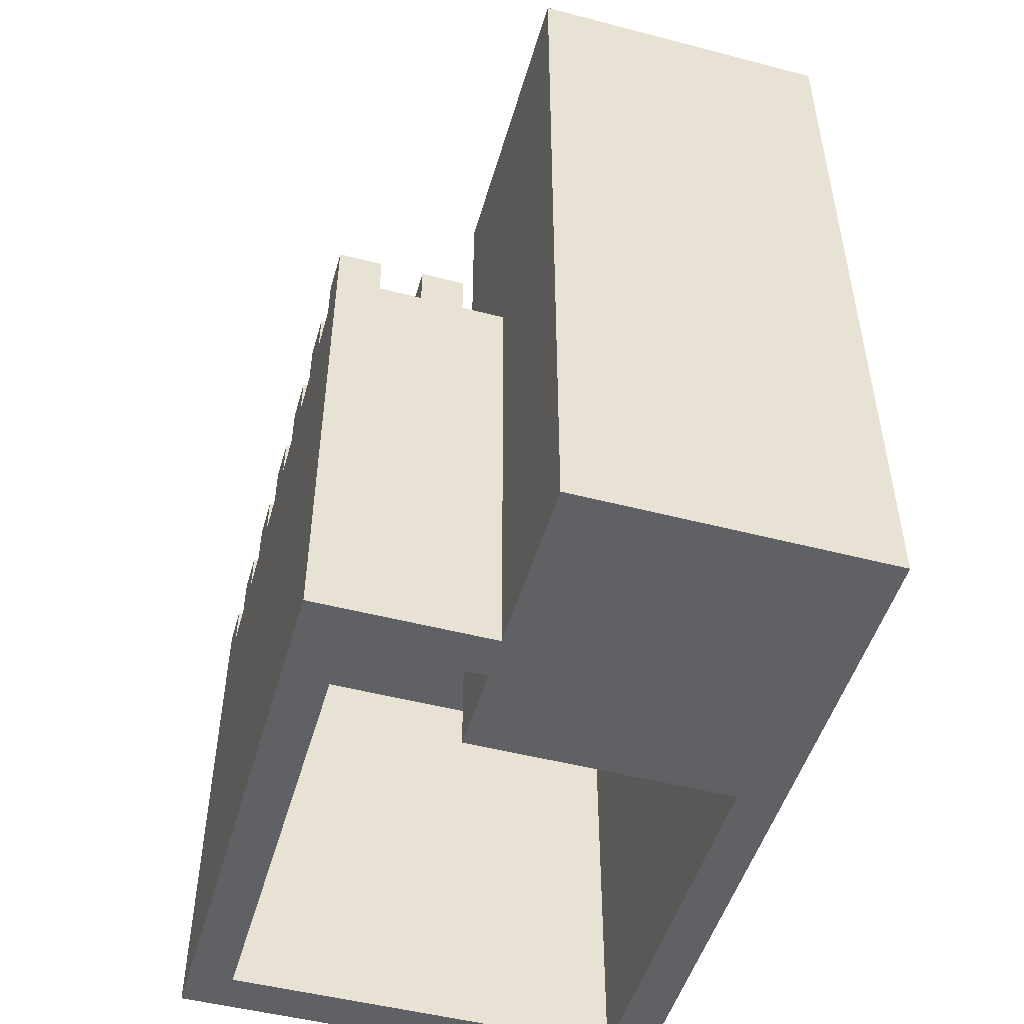
<metadata>
{"format":"obj","ext":"obj","renderer":"f3d","projection":"perspective","resolution":1024,"background":"white","views":[{"elev":-49.6,"azim":164.0,"up":"+Y"}]}
</metadata>
<code>
o House
v -1.2 1.6 0.5
v -1.2 1.6 0.4
v -1.2 1.6 -0.5
v -1.2 1.6 -0.6
v -1.2 1.6 -1.1
v -1.2 1.6 -1.2
v -1.2 2.6 0.4
v -1.2 2.6 -0.5
v -1.2 2.7 0.5
v -1.2 2.7 0.4
v -1.2 2.7 0.3
v -1.2 2.7 0.2
v -1.2 2.7 0.1
v -1.2 2.7 0
v -1.2 2.7 -0.1
v -1.2 2.7 -0.2
v -1.2 2.7 -0.3
v -1.2 2.7 -0.4
v -1.2 2.7 -0.5
v -1.2 2.8 0.5
v -1.2 2.8 0.4
v -1.2 2.8 0.3
v -1.2 2.8 0.2
v -1.2 2.8 0.1
v -1.2 2.8 0
v -1.2 2.8 -0.1
v -1.2 2.8 -0.2
v -1.2 2.8 -0.3
v -1.2 2.8 -0.4
v -1.2 2.8 -0.6
v -1.2 2.8 -1.1
v -1.2 2.9 -0.6
v -1.2 2.9 -1.1
v -1.2 3.4 -0.5
v -1.2 3.4 -0.6
v -1.2 3.4 -0.7
v -1.2 3.4 -1
v -1.2 3.4 -1.1
v -1.2 3.4 -1.2
v -1.2 3.5 -0.5
v -1.2 3.5 -0.7
v -1.2 3.5 -1
v -1.2 3.5 -1.2
v -1 2.7 0.5
v -1 2.7 0.4
v -1 2.8 0.5
v -1 2.8 0.4
v -0.8 2.7 0.5
v -0.8 2.7 0.4
v -0.8 2.8 0.5
v -0.8 2.8 0.4
v -0.6 2.7 0.5
v -0.6 2.7 0.4
v -0.6 2.8 0.5
v -0.6 2.8 0.4
v -0.4 2.7 0.5
v -0.4 2.7 0.4
v -0.4 2.7 -0.7
v -0.4 2.7 -0.8
v -0.4 2.8 0.5
v -0.4 2.8 0.4
v -0.4 2.8 -0.7
v -0.4 2.8 -0.8
v -0.2 1.6 0.4
v -0.2 1.6 -0.7
v -0.2 2.6 0.4
v -0.2 2.6 -0.7
v -0.2 2.7 0.5
v -0.2 2.7 0.4
v -0.2 2.7 0.3
v -0.2 2.7 0.2
v -0.2 2.7 0.1
v -0.2 2.7 0
v -0.2 2.7 -0.1
v -0.2 2.7 -0.2
v -0.2 2.7 -0.3
v -0.2 2.7 -0.4
v -0.2 2.7 -0.5
v -0.2 2.7 -0.6
v -0.2 2.7 -0.7
v -0.2 2.7 -0.8
v -0.2 2.8 0.5
v -0.2 2.8 0.4
v -0.2 2.8 0.3
v -0.2 2.8 0.2
v -0.2 2.8 0.1
v -0.2 2.8 0
v -0.2 2.8 -0.1
v -0.2 2.8 -0.2
v -0.2 2.8 -0.3
v -0.2 2.8 -0.4
v -0.2 2.8 -0.5
v -0.2 2.8 -0.6
v -0.2 2.8 -0.7
v -0.2 2.8 -0.8
v -1.1 1.6 0.4
v -1.1 1.6 -0.5
v -1.1 2.6 0.4
v -1.1 2.6 -0.5
v -1.1 2.7 0.5
v -1.1 2.7 0.4
v -1.1 2.7 0.3
v -1.1 2.7 0.2
v -1.1 2.7 0.1
v -1.1 2.7 0
v -1.1 2.7 -0.1
v -1.1 2.7 -0.2
v -1.1 2.7 -0.3
v -1.1 2.7 -0.4
v -1.1 2.8 0.5
v -1.1 2.8 0.4
v -1.1 2.8 0.3
v -1.1 2.8 0.2
v -1.1 2.8 0.1
v -1.1 2.8 0
v -1.1 2.8 -0.1
v -1.1 2.8 -0.2
v -1.1 2.8 -0.3
v -1.1 2.8 -0.4
v -0.9 2.7 0.5
v -0.9 2.7 0.4
v -0.9 2.8 0.5
v -0.9 2.8 0.4
v -0.7 2.7 0.5
v -0.7 2.7 0.4
v -0.7 2.8 0.5
v -0.7 2.8 0.4
v -0.5 1.6 -0.5
v -0.5 1.6 -0.6
v -0.5 1.6 -0.7
v -0.5 1.6 -0.8
v -0.5 1.6 -1.1
v -0.5 1.6 -1.2
v -0.5 2.6 -0.5
v -0.5 2.6 -0.6
v -0.5 2.6 -0.7
v -0.5 2.6 -0.8
v -0.5 2.7 0.5
v -0.5 2.7 0.4
v -0.5 2.7 -0.5
v -0.5 2.7 -0.7
v -0.5 2.7 -0.8
v -0.5 2.8 0.5
v -0.5 2.8 0.4
v -0.5 2.8 -0.5
v -0.5 2.8 -0.7
v -0.5 2.8 -0.8
v -0.5 2.8 -1.1
v -0.5 2.9 -0.6
v -0.5 2.9 -1.1
v -0.5 3.4 -0.5
v -0.5 3.4 -0.6
v -0.5 3.4 -0.7
v -0.5 3.4 -1
v -0.5 3.4 -1.1
v -0.5 3.4 -1.2
v -0.5 3.5 -0.5
v -0.5 3.5 -0.7
v -0.5 3.5 -1
v -0.5 3.5 -1.2
v -0.3 2.7 0.5
v -0.3 2.7 0.4
v -0.3 2.7 -0.7
v -0.3 2.7 -0.8
v -0.3 2.8 0.5
v -0.3 2.8 0.4
v -0.3 2.8 -0.7
v -0.3 2.8 -0.8
v -0.1 1.6 0.5
v -0.1 1.6 0.4
v -0.1 1.6 -0.7
v -0.1 1.6 -0.8
v -0.1 2.6 0.4
v -0.1 2.6 -0.7
v -0.1 2.7 0.5
v -0.1 2.7 0.4
v -0.1 2.7 0.3
v -0.1 2.7 0.2
v -0.1 2.7 0.1
v -0.1 2.7 0
v -0.1 2.7 -0.1
v -0.1 2.7 -0.2
v -0.1 2.7 -0.3
v -0.1 2.7 -0.4
v -0.1 2.7 -0.5
v -0.1 2.7 -0.6
v -0.1 2.7 -0.7
v -0.1 2.7 -0.8
v -0.1 2.8 0.5
v -0.1 2.8 0.4
v -0.1 2.8 0.3
v -0.1 2.8 0.2
v -0.1 2.8 0.1
v -0.1 2.8 0
v -0.1 2.8 -0.1
v -0.1 2.8 -0.2
v -0.1 2.8 -0.3
v -0.1 2.8 -0.4
v -0.1 2.8 -0.5
v -0.1 2.8 -0.6
v -0.1 2.8 -0.7
v -0.1 2.8 -0.8
v -1.2 1.6 0.5
v -1.2 2.7 0.5
v -1.2 2.8 0.5
v -1.1 1.6 0.5
v -1.1 2.6 0.5
v -1.1 2.7 0.5
v -1.1 2.8 0.5
v -1 2.7 0.5
v -1 2.8 0.5
v -0.9 2.7 0.5
v -0.9 2.8 0.5
v -0.8 2.7 0.5
v -0.8 2.8 0.5
v -0.7 2.7 0.5
v -0.7 2.8 0.5
v -0.6 2.7 0.5
v -0.6 2.8 0.5
v -0.5 2.7 0.5
v -0.5 2.8 0.5
v -0.4 2.7 0.5
v -0.4 2.8 0.5
v -0.3 2.7 0.5
v -0.3 2.8 0.5
v -0.2 1.6 0.5
v -0.2 2.6 0.5
v -0.2 2.7 0.5
v -0.2 2.8 0.5
v -0.1 1.6 0.5
v -0.1 2.7 0.5
v -0.1 2.8 0.5
v -1.2 2.7 0.3
v -1.2 2.8 0.3
v -1.1 2.7 0.3
v -1.1 2.8 0.3
v -0.2 2.7 0.3
v -0.2 2.8 0.3
v -0.1 2.7 0.3
v -0.1 2.8 0.3
v -1.2 2.7 0.1
v -1.2 2.8 0.1
v -1.1 2.7 0.1
v -1.1 2.8 0.1
v -0.2 2.7 0.1
v -0.2 2.8 0.1
v -0.1 2.7 0.1
v -0.1 2.8 0.1
v -1.2 2.7 -0.1
v -1.2 2.8 -0.1
v -1.1 2.7 -0.1
v -1.1 2.8 -0.1
v -0.2 2.7 -0.1
v -0.2 2.8 -0.1
v -0.1 2.7 -0.1
v -0.1 2.8 -0.1
v -1.2 2.7 -0.3
v -1.2 2.8 -0.3
v -1.1 2.7 -0.3
v -1.1 2.8 -0.3
v -0.2 2.7 -0.3
v -0.2 2.8 -0.3
v -0.1 2.7 -0.3
v -0.1 2.8 -0.3
v -1.2 2.7 -0.5
v -1.2 3.4 -0.5
v -1.2 3.5 -0.5
v -1.1 1.6 -0.5
v -1.1 2.6 -0.5
v -1.1 2.7 -0.5
v -1.1 2.8 -0.5
v -1.1 2.9 -0.5
v -1.1 3.4 -0.5
v -1 3.4 -0.5
v -1 3.5 -0.5
v -0.7 3.4 -0.5
v -0.7 3.5 -0.5
v -0.6 1.6 -0.5
v -0.6 2.6 -0.5
v -0.6 2.9 -0.5
v -0.6 3.4 -0.5
v -0.5 1.6 -0.5
v -0.5 2.6 -0.5
v -0.5 2.7 -0.5
v -0.5 2.8 -0.5
v -0.5 3.4 -0.5
v -0.5 3.5 -0.5
v -0.2 2.7 -0.5
v -0.2 2.8 -0.5
v -0.1 2.7 -0.5
v -0.1 2.8 -0.5
v -0.5 1.6 -0.7
v -0.5 2.6 -0.7
v -0.4 2.7 -0.7
v -0.4 2.8 -0.7
v -0.3 2.7 -0.7
v -0.3 2.8 -0.7
v -0.2 1.6 -0.7
v -0.2 2.6 -0.7
v -0.2 2.7 -0.7
v -0.2 2.8 -0.7
v -0.1 2.7 -0.7
v -0.1 2.8 -0.7
v -1.2 2.7 0.4
v -1.2 2.8 0.4
v -1.1 1.6 0.4
v -1.1 2.6 0.4
v -1.1 2.7 0.4
v -1.1 2.8 0.4
v -1 2.7 0.4
v -1 2.8 0.4
v -0.9 2.7 0.4
v -0.9 2.8 0.4
v -0.8 2.7 0.4
v -0.8 2.8 0.4
v -0.7 2.7 0.4
v -0.7 2.8 0.4
v -0.6 2.7 0.4
v -0.6 2.8 0.4
v -0.5 2.7 0.4
v -0.5 2.8 0.4
v -0.4 2.7 0.4
v -0.4 2.8 0.4
v -0.3 2.7 0.4
v -0.3 2.8 0.4
v -0.2 1.6 0.4
v -0.2 2.6 0.4
v -0.2 2.7 0.4
v -0.2 2.8 0.4
v -0.1 2.7 0.4
v -0.1 2.8 0.4
v -1.2 2.7 0.2
v -1.2 2.8 0.2
v -1.1 2.7 0.2
v -1.1 2.8 0.2
v -0.2 2.7 0.2
v -0.2 2.8 0.2
v -0.1 2.7 0.2
v -0.1 2.8 0.2
v -1.2 2.7 0
v -1.2 2.8 0
v -1.1 2.7 0
v -1.1 2.8 0
v -0.2 2.7 0
v -0.2 2.8 0
v -0.1 2.7 0
v -0.1 2.8 0
v -1.2 2.7 -0.2
v -1.2 2.8 -0.2
v -1.1 2.7 -0.2
v -1.1 2.8 -0.2
v -0.2 2.7 -0.2
v -0.2 2.8 -0.2
v -0.1 2.7 -0.2
v -0.1 2.8 -0.2
v -1.2 2.7 -0.4
v -1.2 2.8 -0.4
v -1.1 2.7 -0.4
v -1.1 2.8 -0.4
v -0.2 2.7 -0.4
v -0.2 2.8 -0.4
v -0.1 2.7 -0.4
v -0.1 2.8 -0.4
v -0.2 2.7 -0.6
v -0.2 2.8 -0.6
v -0.1 2.7 -0.6
v -0.1 2.8 -0.6
v -0.5 1.6 -0.8
v -0.5 2.6 -0.8
v -0.5 2.7 -0.8
v -0.4 2.7 -0.8
v -0.4 2.8 -0.8
v -0.3 2.7 -0.8
v -0.3 2.8 -0.8
v -0.2 1.6 -0.8
v -0.2 2.6 -0.8
v -0.2 2.7 -0.8
v -0.2 2.8 -0.8
v -0.1 1.6 -0.8
v -0.1 2.7 -0.8
v -0.1 2.8 -0.8
v -1.2 1.6 -1.2
v -1.2 3.4 -1.2
v -1.2 3.5 -1.2
v -1.1 1.6 -1.2
v -1.1 2.8 -1.2
v -1.1 2.9 -1.2
v -1.1 3.4 -1.2
v -1 3.4 -1.2
v -1 3.5 -1.2
v -0.7 3.4 -1.2
v -0.7 3.5 -1.2
v -0.6 1.6 -1.2
v -0.6 2.8 -1.2
v -0.6 2.9 -1.2
v -0.6 3.4 -1.2
v -0.5 1.6 -1.2
v -0.5 3.4 -1.2
v -0.5 3.5 -1.2
v -1.2 1.6 0.5
v -1.1 1.6 0.5
v -0.2 1.6 0.5
v -0.1 1.6 0.5
v -1.2 1.6 0.4
v -1.1 1.6 0.4
v -0.2 1.6 0.4
v -0.1 1.6 0.4
v -1.2 1.6 -0.5
v -1.1 1.6 -0.5
v -0.6 1.6 -0.5
v -0.5 1.6 -0.5
v -1.2 1.6 -0.6
v -1.1 1.6 -0.6
v -0.6 1.6 -0.6
v -0.5 1.6 -0.6
v -0.5 1.6 -0.7
v -0.2 1.6 -0.7
v -0.1 1.6 -0.7
v -0.5 1.6 -0.8
v -0.2 1.6 -0.8
v -0.1 1.6 -0.8
v -1.2 1.6 -1.1
v -1.1 1.6 -1.1
v -0.6 1.6 -1.1
v -0.5 1.6 -1.1
v -1.2 1.6 -1.2
v -1.1 1.6 -1.2
v -0.6 1.6 -1.2
v -0.5 1.6 -1.2
v -1.1 2.6 0.4
v -0.2 2.6 0.4
v -1.1 2.6 -0.5
v -0.6 2.6 -0.5
v -0.5 2.6 -0.5
v -0.5 2.6 -0.6
v -0.5 2.6 -0.7
v -0.2 2.6 -0.7
v -1.1 2.7 0.5
v -1 2.7 0.5
v -0.9 2.7 0.5
v -0.8 2.7 0.5
v -0.7 2.7 0.5
v -0.6 2.7 0.5
v -0.5 2.7 0.5
v -0.4 2.7 0.5
v -0.3 2.7 0.5
v -0.2 2.7 0.5
v -1.2 2.7 0.4
v -1.1 2.7 0.4
v -1 2.7 0.4
v -0.9 2.7 0.4
v -0.8 2.7 0.4
v -0.7 2.7 0.4
v -0.6 2.7 0.4
v -0.5 2.7 0.4
v -0.4 2.7 0.4
v -0.3 2.7 0.4
v -0.2 2.7 0.4
v -0.1 2.7 0.4
v -1.2 2.7 0.3
v -1.1 2.7 0.3
v -0.2 2.7 0.3
v -0.1 2.7 0.3
v -1.2 2.7 0.2
v -1.1 2.7 0.2
v -0.2 2.7 0.2
v -0.1 2.7 0.2
v -1.2 2.7 0.1
v -1.1 2.7 0.1
v -0.2 2.7 0.1
v -0.1 2.7 0.1
v -1.2 2.7 0
v -1.1 2.7 0
v -0.2 2.7 0
v -0.1 2.7 0
v -1.2 2.7 -0.1
v -1.1 2.7 -0.1
v -0.2 2.7 -0.1
v -0.1 2.7 -0.1
v -1.2 2.7 -0.2
v -1.1 2.7 -0.2
v -0.2 2.7 -0.2
v -0.1 2.7 -0.2
v -1.2 2.7 -0.3
v -1.1 2.7 -0.3
v -0.2 2.7 -0.3
v -0.1 2.7 -0.3
v -1.2 2.7 -0.4
v -1.1 2.7 -0.4
v -0.2 2.7 -0.4
v -0.1 2.7 -0.4
v -1.2 2.7 -0.5
v -1.1 2.7 -0.5
v -0.5 2.7 -0.5
v -0.2 2.7 -0.5
v -0.1 2.7 -0.5
v -0.2 2.7 -0.6
v -0.1 2.7 -0.6
v -0.5 2.7 -0.7
v -0.4 2.7 -0.7
v -0.3 2.7 -0.7
v -0.2 2.7 -0.7
v -0.1 2.7 -0.7
v -0.5 2.7 -0.8
v -0.4 2.7 -0.8
v -0.3 2.7 -0.8
v -0.2 2.7 -0.8
v -1.2 2.8 0.5
v -1.1 2.8 0.5
v -1 2.8 0.5
v -0.9 2.8 0.5
v -0.8 2.8 0.5
v -0.7 2.8 0.5
v -0.6 2.8 0.5
v -0.5 2.8 0.5
v -0.4 2.8 0.5
v -0.3 2.8 0.5
v -0.2 2.8 0.5
v -0.1 2.8 0.5
v -1.2 2.8 0.4
v -1.1 2.8 0.4
v -1 2.8 0.4
v -0.9 2.8 0.4
v -0.8 2.8 0.4
v -0.7 2.8 0.4
v -0.6 2.8 0.4
v -0.5 2.8 0.4
v -0.4 2.8 0.4
v -0.3 2.8 0.4
v -0.2 2.8 0.4
v -0.1 2.8 0.4
v -1.2 2.8 0.3
v -1.1 2.8 0.3
v -0.2 2.8 0.3
v -0.1 2.8 0.3
v -1.2 2.8 0.2
v -1.1 2.8 0.2
v -0.2 2.8 0.2
v -0.1 2.8 0.2
v -1.2 2.8 0.1
v -1.1 2.8 0.1
v -0.2 2.8 0.1
v -0.1 2.8 0.1
v -1.2 2.8 0
v -1.1 2.8 0
v -0.2 2.8 0
v -0.1 2.8 0
v -1.2 2.8 -0.1
v -1.1 2.8 -0.1
v -0.2 2.8 -0.1
v -0.1 2.8 -0.1
v -1.2 2.8 -0.2
v -1.1 2.8 -0.2
v -0.2 2.8 -0.2
v -0.1 2.8 -0.2
v -1.2 2.8 -0.3
v -1.1 2.8 -0.3
v -0.2 2.8 -0.3
v -0.1 2.8 -0.3
v -1.2 2.8 -0.4
v -1.1 2.8 -0.4
v -0.2 2.8 -0.4
v -0.1 2.8 -0.4
v -0.2 2.8 -0.5
v -0.1 2.8 -0.5
v -0.2 2.8 -0.6
v -0.1 2.8 -0.6
v -0.4 2.8 -0.7
v -0.3 2.8 -0.7
v -0.2 2.8 -0.7
v -0.1 2.8 -0.7
v -0.4 2.8 -0.8
v -0.3 2.8 -0.8
v -0.2 2.8 -0.8
v -0.1 2.8 -0.8
v -1.2 3.5 -0.5
v -1 3.5 -0.5
v -0.7 3.5 -0.5
v -0.5 3.5 -0.5
v -1 3.5 -0.6
v -0.7 3.5 -0.6
v -1.2 3.5 -0.7
v -1.1 3.5 -0.7
v -0.6 3.5 -0.7
v -0.5 3.5 -0.7
v -1.2 3.5 -1
v -1.1 3.5 -1
v -0.6 3.5 -1
v -0.5 3.5 -1
v -1 3.5 -1.1
v -0.7 3.5 -1.1
v -1.2 3.5 -1.2
v -1 3.5 -1.2
v -0.7 3.5 -1.2
v -0.5 3.5 -1.2
f 7 2 1
f 7 3 2
f 8 4 3
f 8 3 7
f 9 7 1
f 9 8 7
f 10 8 9
f 11 8 10
f 12 8 11
f 13 8 12
f 14 8 13
f 15 8 14
f 16 8 15
f 17 8 16
f 18 8 17
f 19 4 8
f 19 8 18
f 20 10 9
f 21 10 20
f 22 12 11
f 23 12 22
f 24 14 13
f 25 14 24
f 26 16 15
f 27 16 26
f 28 18 17
f 29 18 28
f 30 5 4
f 30 4 19
f 31 6 5
f 31 5 30
f 32 30 19
f 32 31 30
f 33 6 31
f 33 31 32
f 34 32 19
f 35 33 32
f 35 32 34
f 36 33 35
f 37 33 36
f 38 6 33
f 38 33 37
f 39 6 38
f 40 35 34
f 40 36 35
f 41 37 36
f 41 36 40
f 42 39 38
f 42 37 41
f 42 38 37
f 43 39 42
f 46 45 44
f 47 45 46
f 50 49 48
f 51 49 50
f 54 53 52
f 55 53 54
f 60 57 56
f 61 57 60
f 62 59 58
f 63 59 62
f 66 65 64
f 67 65 66
f 82 69 68
f 83 69 82
f 84 71 70
f 85 71 84
f 86 73 72
f 87 73 86
f 88 75 74
f 89 75 88
f 90 77 76
f 91 77 90
f 92 79 78
f 93 79 92
f 94 81 80
f 95 81 94
f 96 97 98
f 98 97 99
f 100 101 110
f 110 101 111
f 102 103 112
f 112 103 113
f 104 105 114
f 114 105 115
f 106 107 116
f 116 107 117
f 108 109 118
f 118 109 119
f 120 121 122
f 122 121 123
f 124 125 126
f 126 125 127
f 128 129 134
f 129 130 135
f 134 129 135
f 135 130 136
f 131 132 137
f 137 132 142
f 138 139 143
f 143 139 144
f 140 141 145
f 141 142 146
f 145 141 146
f 142 132 147
f 146 142 147
f 132 133 148
f 147 132 148
f 146 147 149
f 147 148 149
f 145 146 149
f 148 133 150
f 149 148 150
f 145 149 151
f 149 150 152
f 151 149 152
f 152 150 153
f 153 150 154
f 150 133 155
f 154 150 155
f 155 133 156
f 151 152 157
f 152 153 157
f 153 154 158
f 157 153 158
f 155 156 159
f 158 154 159
f 154 155 159
f 159 156 160
f 161 162 165
f 165 162 166
f 163 164 167
f 167 164 168
f 169 170 173
f 170 171 173
f 171 172 174
f 173 171 174
f 169 173 175
f 173 174 175
f 175 174 176
f 176 174 177
f 177 174 178
f 178 174 179
f 179 174 180
f 180 174 181
f 181 174 182
f 182 174 183
f 183 174 184
f 184 174 185
f 185 174 186
f 174 172 187
f 186 174 187
f 187 172 188
f 175 176 189
f 189 176 190
f 177 178 191
f 191 178 192
f 179 180 193
f 193 180 194
f 181 182 195
f 195 182 196
f 183 184 197
f 197 184 198
f 185 186 199
f 199 186 200
f 187 188 201
f 201 188 202
f 206 204 203
f 207 204 206
f 208 205 204
f 208 204 207
f 209 205 208
f 210 208 207
f 212 210 207
f 212 211 210
f 213 211 212
f 214 212 207
f 216 214 207
f 216 215 214
f 217 215 216
f 218 216 207
f 220 218 207
f 220 219 218
f 221 219 220
f 222 220 207
f 224 222 207
f 224 223 222
f 225 223 224
f 226 207 206
f 227 224 207
f 227 207 226
f 228 224 227
f 230 227 226
f 230 228 227
f 231 229 228
f 231 228 230
f 232 229 231
f 235 234 233
f 236 234 235
f 239 238 237
f 240 238 239
f 243 242 241
f 244 242 243
f 247 246 245
f 248 246 247
f 251 250 249
f 252 250 251
f 255 254 253
f 256 254 255
f 259 258 257
f 260 258 259
f 263 262 261
f 264 262 263
f 270 266 265
f 271 266 270
f 272 266 271
f 273 267 266
f 273 266 272
f 274 273 272
f 274 267 273
f 275 267 274
f 276 274 272
f 276 275 274
f 277 275 276
f 278 269 268
f 279 269 278
f 280 272 271
f 280 276 272
f 280 277 276
f 281 277 280
f 282 279 278
f 283 279 282
f 284 271 270
f 285 280 271
f 285 271 284
f 285 281 280
f 286 277 281
f 286 281 285
f 287 277 286
f 290 289 288
f 291 289 290
f 296 295 294
f 297 295 296
f 298 293 292
f 299 293 298
f 302 301 300
f 303 301 302
f 304 305 308
f 308 305 309
f 310 311 312
f 312 311 313
f 314 315 316
f 316 315 317
f 318 319 320
f 320 319 321
f 322 323 324
f 324 323 325
f 306 307 326
f 326 307 327
f 328 329 330
f 330 329 331
f 332 333 334
f 334 333 335
f 336 337 338
f 338 337 339
f 340 341 342
f 342 341 343
f 344 345 346
f 346 345 347
f 348 349 350
f 350 349 351
f 352 353 354
f 354 353 355
f 356 357 358
f 358 357 359
f 360 361 362
f 362 361 363
f 364 365 366
f 366 365 367
f 369 370 371
f 369 371 373
f 371 372 373
f 373 372 374
f 368 369 375
f 369 373 376
f 375 369 376
f 376 373 377
f 375 376 379
f 376 377 379
f 377 378 380
f 379 377 380
f 380 378 381
f 382 383 385
f 385 383 386
f 386 383 387
f 383 384 388
f 387 383 388
f 387 388 389
f 388 384 389
f 389 384 390
f 387 389 391
f 389 390 391
f 391 390 392
f 385 386 393
f 386 387 394
f 393 386 394
f 387 391 395
f 394 387 395
f 391 392 395
f 395 392 396
f 393 394 397
f 394 395 397
f 395 396 397
f 396 392 398
f 397 396 398
f 398 392 399
f 404 401 400
f 405 402 401
f 405 401 404
f 406 403 402
f 406 402 405
f 407 403 406
f 408 405 404
f 409 405 408
f 412 409 408
f 413 410 409
f 413 409 412
f 414 411 410
f 414 410 413
f 415 411 414
f 416 413 412
f 416 414 413
f 416 415 414
f 417 407 406
f 418 407 417
f 419 416 412
f 419 417 416
f 420 418 417
f 420 417 419
f 421 418 420
f 422 419 412
f 423 419 422
f 424 419 423
f 425 419 424
f 426 423 422
f 427 424 423
f 427 423 426
f 428 425 424
f 428 424 427
f 429 425 428
f 432 431 430
f 433 431 432
f 434 431 433
f 435 431 434
f 436 431 435
f 437 431 436
f 438 439 449
f 449 439 450
f 440 441 451
f 451 441 452
f 442 443 453
f 453 443 454
f 444 445 455
f 455 445 456
f 446 447 457
f 457 447 458
f 448 449 460
f 455 456 461
f 460 449 461
f 449 450 461
f 457 458 461
f 456 457 461
f 451 452 461
f 454 455 461
f 453 454 461
f 452 453 461
f 450 451 461
f 458 459 462
f 461 458 462
f 462 459 463
f 461 462 465
f 465 462 466
f 464 465 468
f 465 466 469
f 468 465 469
f 466 467 470
f 469 466 470
f 470 467 471
f 469 470 473
f 473 470 474
f 472 473 476
f 473 474 477
f 476 473 477
f 474 475 478
f 477 474 478
f 478 475 479
f 477 478 481
f 481 478 482
f 480 481 484
f 481 482 485
f 484 481 485
f 482 483 486
f 485 482 486
f 486 483 487
f 485 486 489
f 489 486 490
f 488 489 492
f 489 490 493
f 492 489 493
f 493 490 494
f 490 491 495
f 494 490 495
f 495 491 496
f 494 495 497
f 494 497 499
f 499 497 500
f 500 497 501
f 497 498 502
f 501 497 502
f 502 498 503
f 499 500 504
f 504 500 505
f 501 502 506
f 506 502 507
f 508 509 520
f 520 509 521
f 510 511 522
f 522 511 523
f 512 513 524
f 524 513 525
f 514 515 526
f 526 515 527
f 516 517 528
f 528 517 529
f 518 519 530
f 530 519 531
f 532 533 536
f 536 533 537
f 534 535 538
f 538 535 539
f 540 541 544
f 544 541 545
f 542 543 546
f 546 543 547
f 548 549 552
f 552 549 553
f 550 551 554
f 554 551 555
f 556 557 560
f 560 557 561
f 558 559 562
f 562 559 563
f 564 565 566
f 566 565 567
f 568 569 572
f 572 569 573
f 570 571 574
f 574 571 575
f 576 577 580
f 577 578 580
f 578 579 581
f 580 578 581
f 576 580 582
f 580 581 582
f 582 581 583
f 581 579 584
f 583 581 584
f 584 579 585
f 582 583 586
f 583 584 587
f 586 583 587
f 584 585 588
f 587 584 588
f 588 585 589
f 586 587 590
f 587 588 590
f 588 589 590
f 590 589 591
f 586 590 592
f 590 591 593
f 592 590 593
f 591 589 594
f 593 591 594
f 594 589 595

</code>
